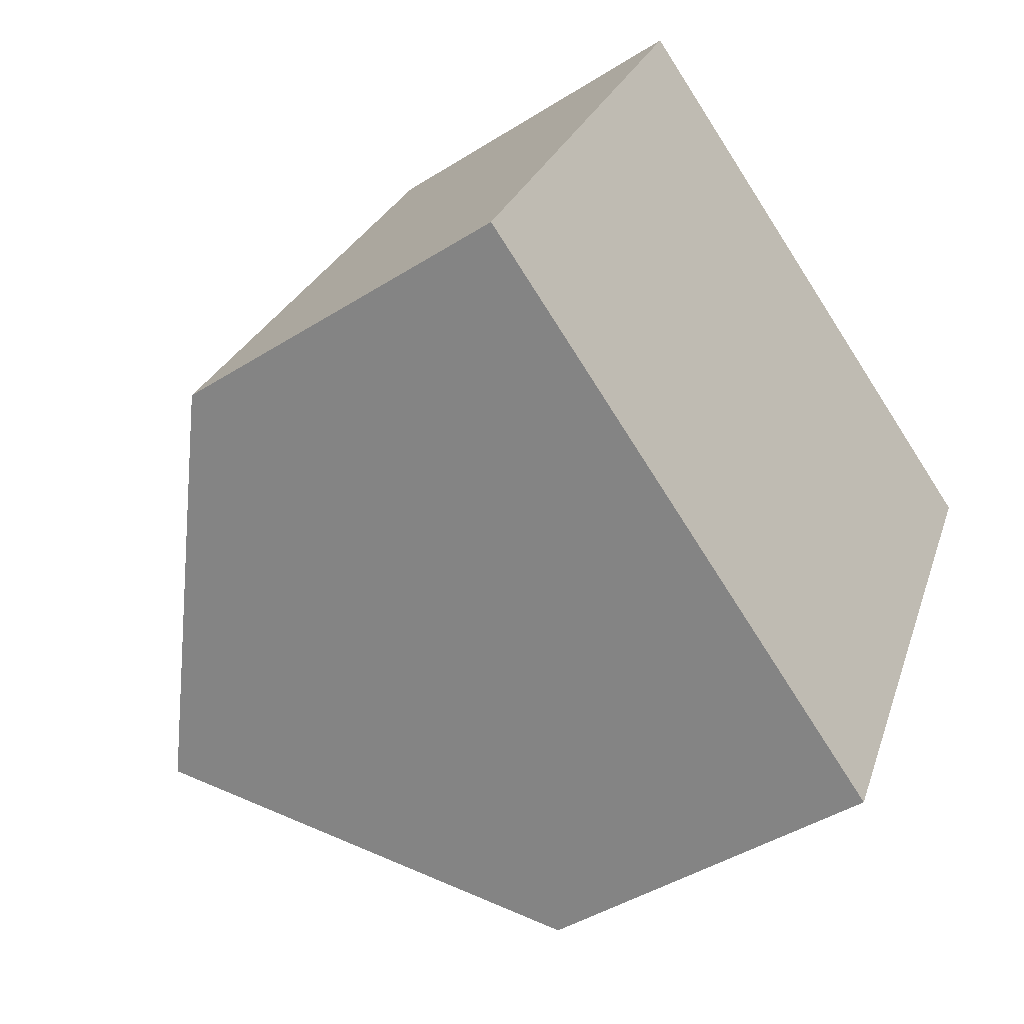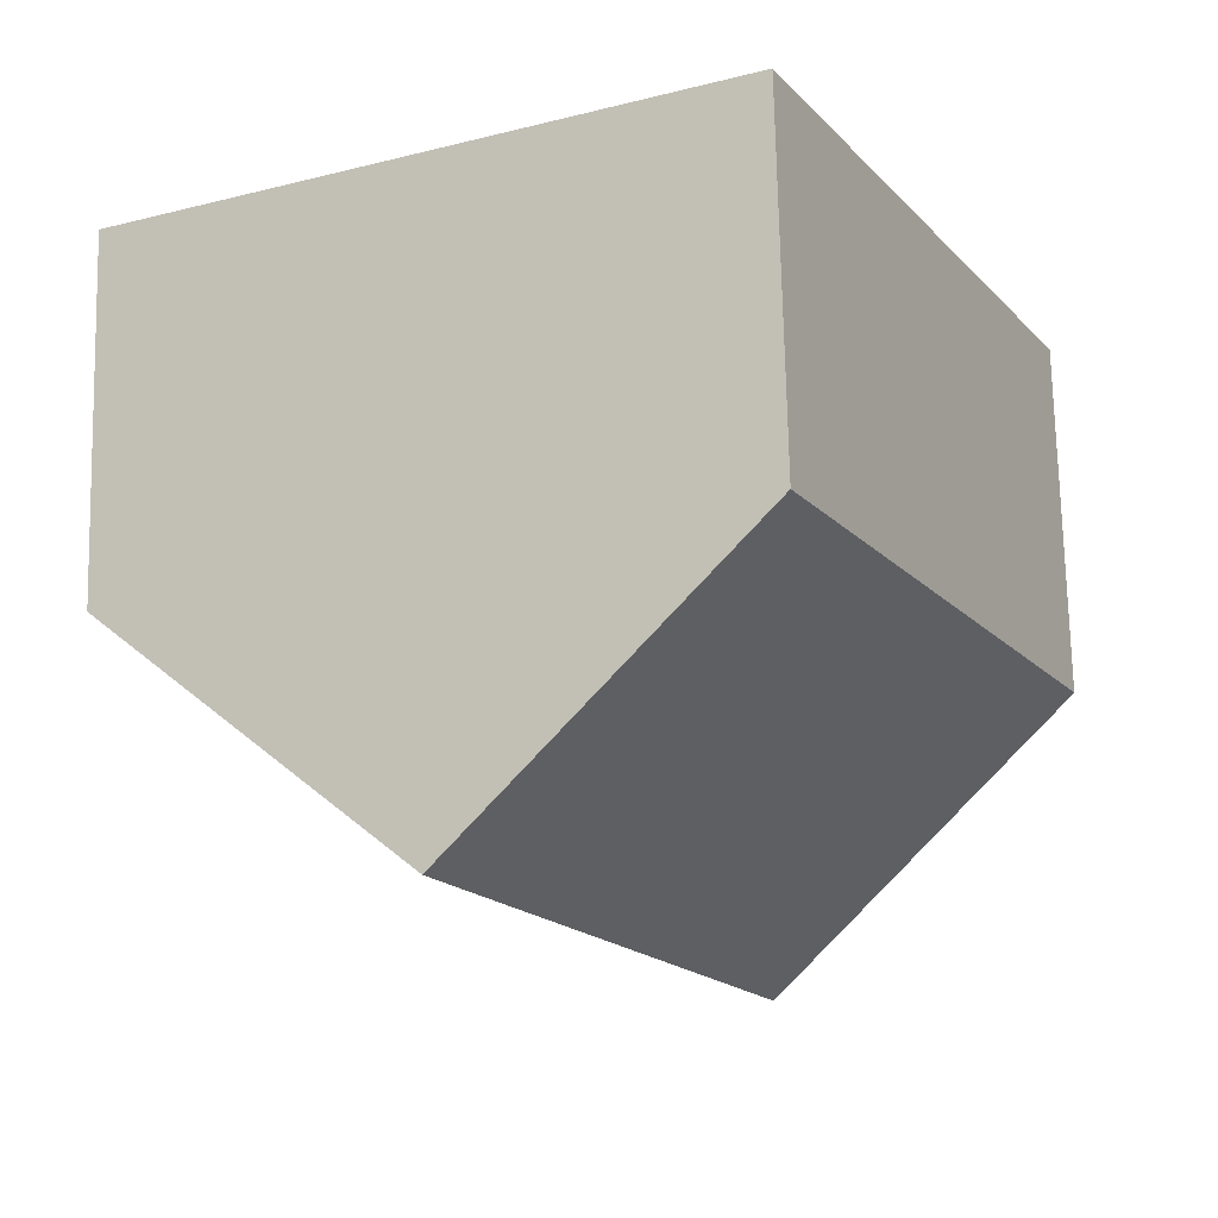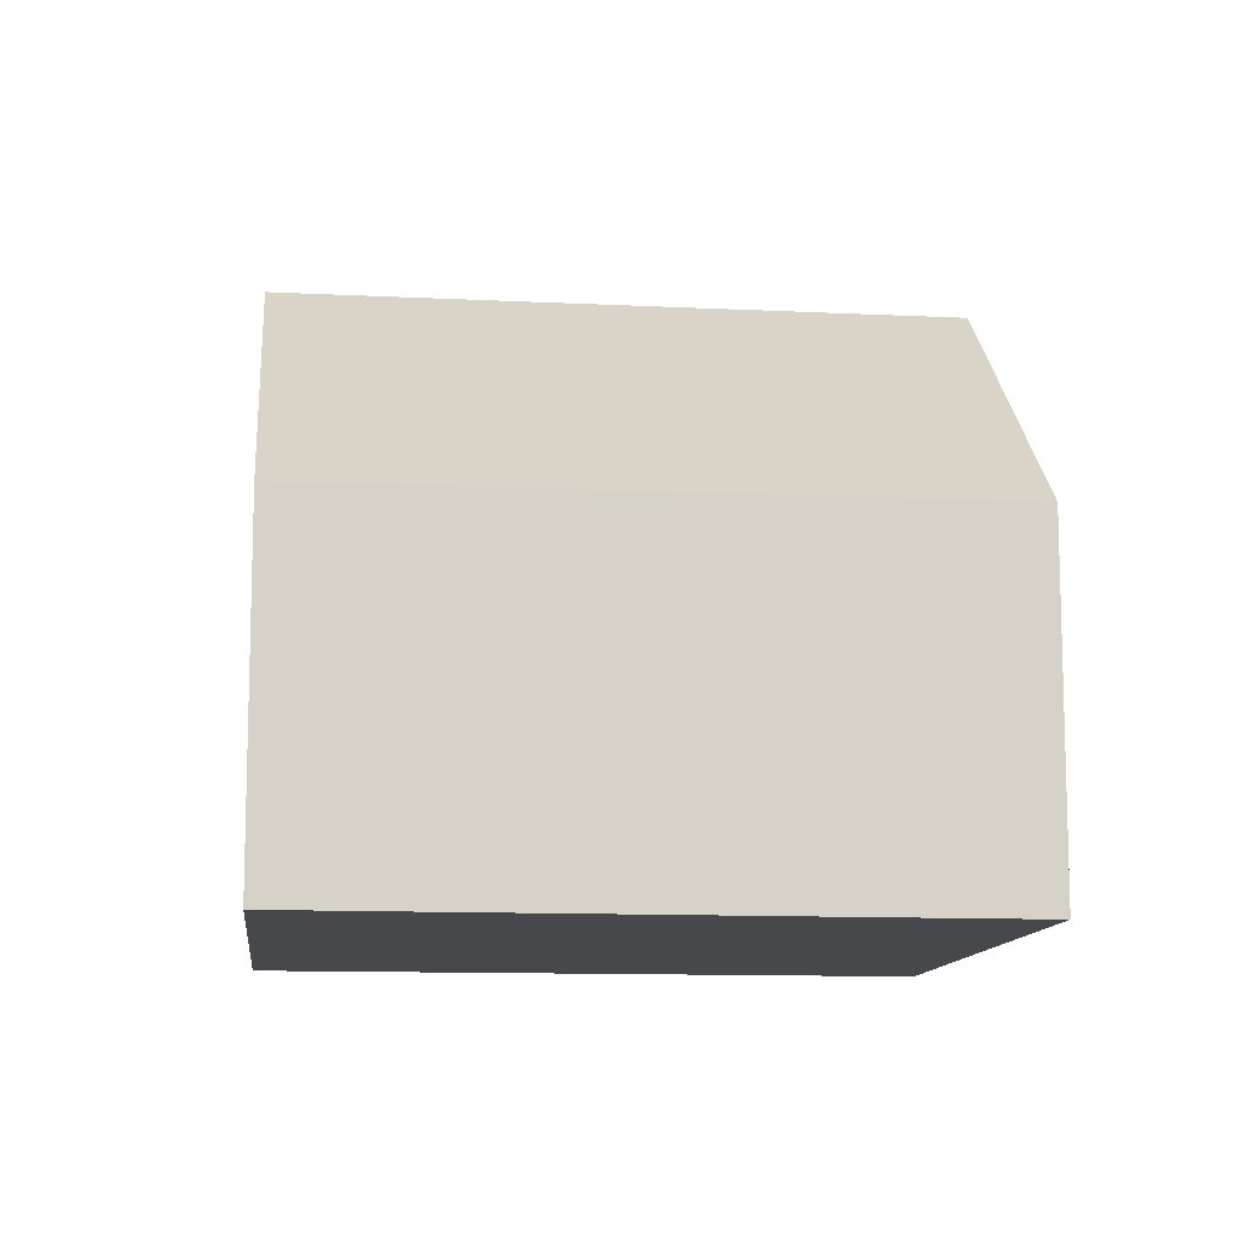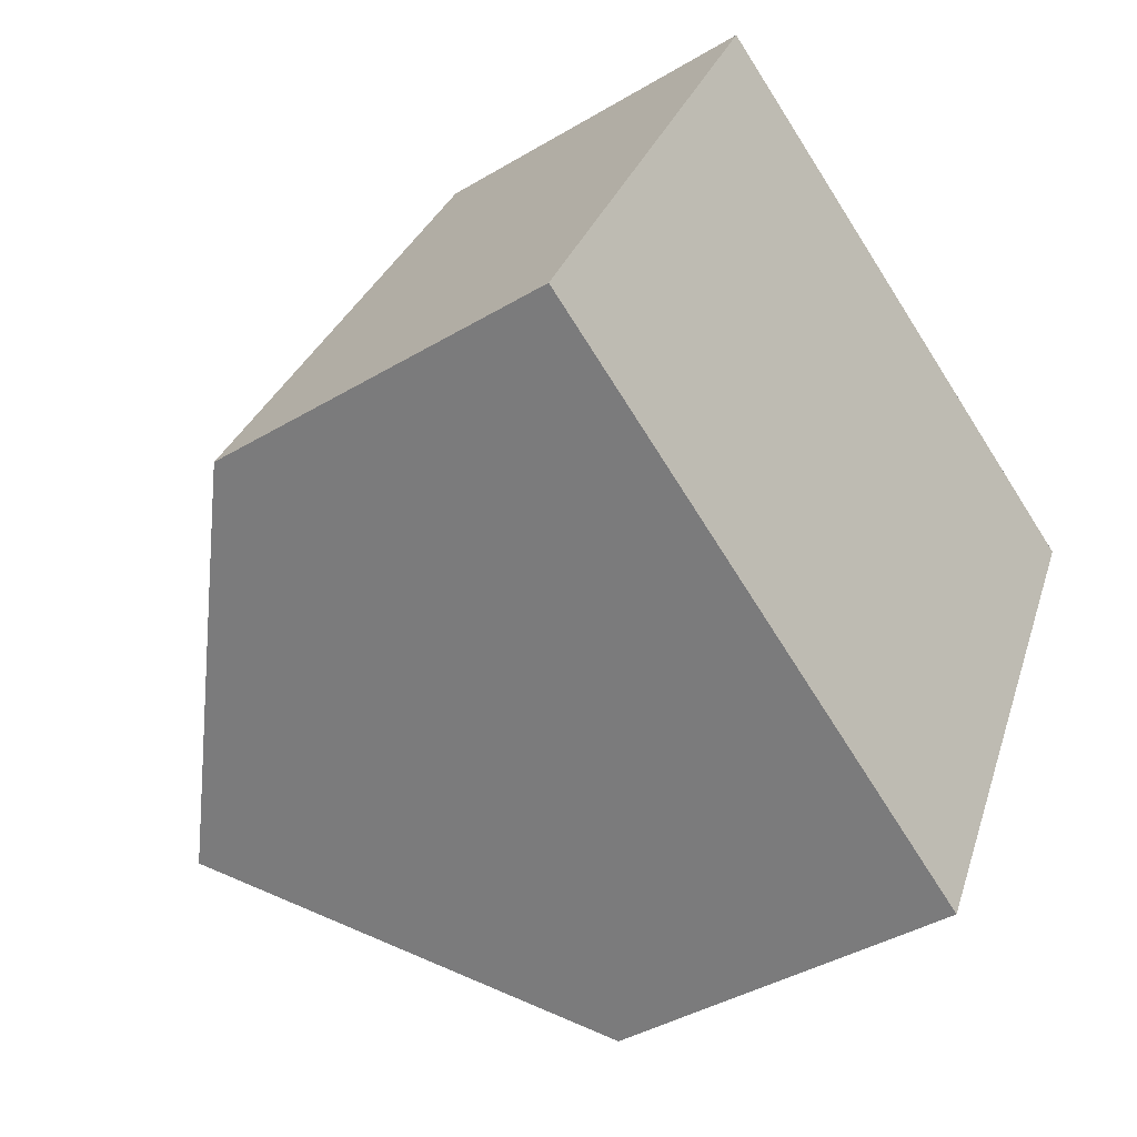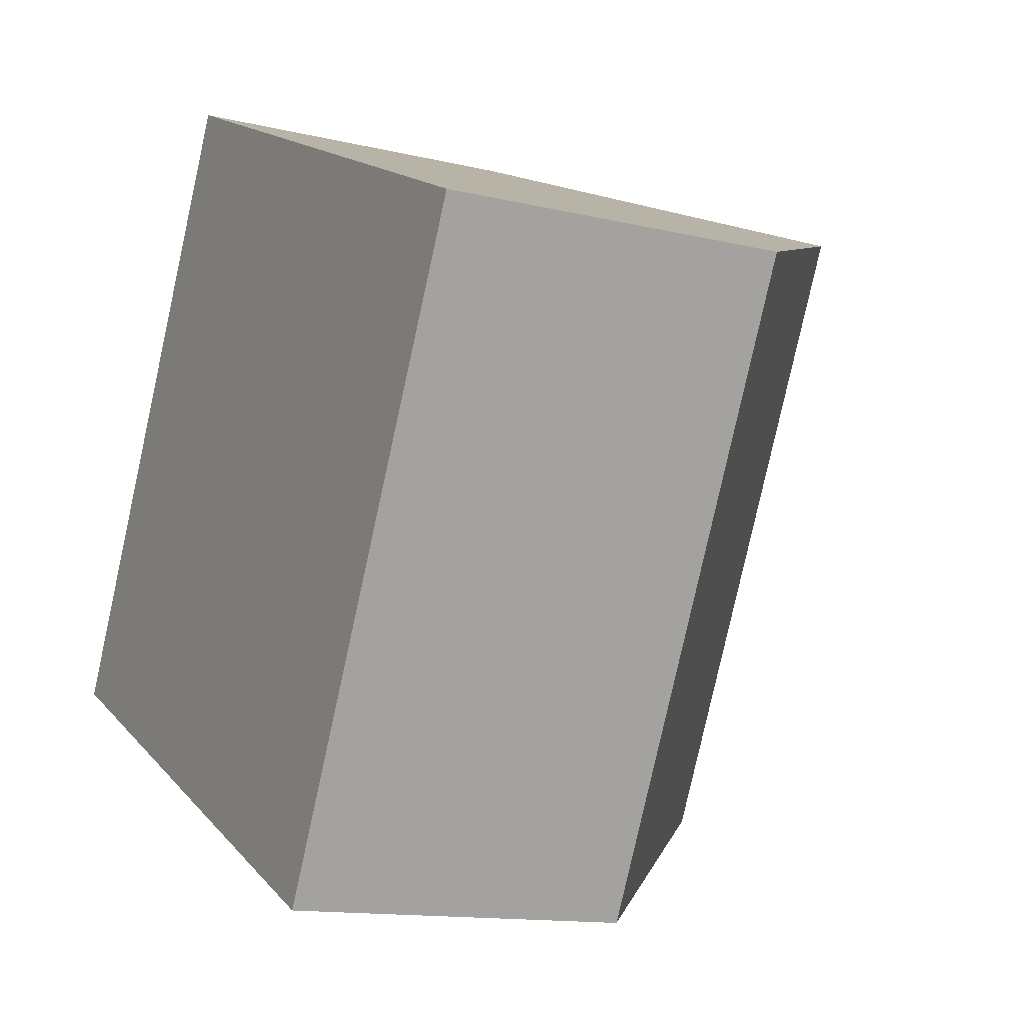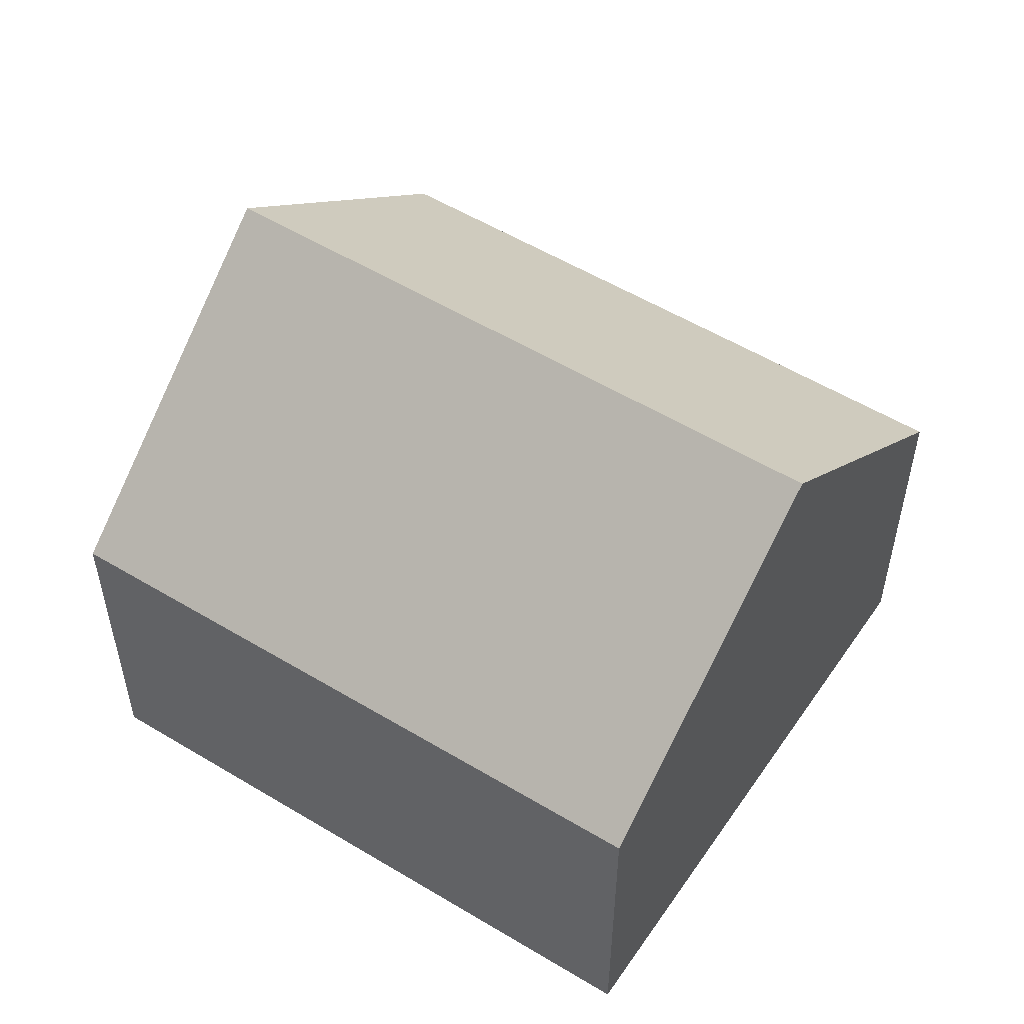
<metadata>
{"format":"obj","ext":"obj","renderer":"f3d","projection":"perspective","resolution":1024,"background":"white","views":[{"elev":-43.4,"azim":-53.2,"up":"+Z"},{"elev":72.7,"azim":178.7,"up":"+Z"},{"elev":-11.3,"azim":-70.3,"up":"+Y"},{"elev":-40.0,"azim":-53.5,"up":"+Z"},{"elev":-13.2,"azim":61.3,"up":"+Z"},{"elev":54.4,"azim":-30.6,"up":"+Y"}]}
</metadata>
<code>
v  7.23 4.406 -3.556
v  7.429 7.701 5.825
v  11.06 4.406 4.091
v  3.619 7.701 -1.78
v  3.821 4.427 7.548
v  0 4.398 2.693e-16
v  3.821 -4.622e-16 7.548
v  0 0 0
v  7.429 -3.567e-16 5.825
v  11.06 -2.505e-16 4.091
v  7.23 2.177e-16 -3.556
v  3.619 1.09e-16 -1.78
g defaultobject
f 1 2 3
f 2 1 4
f 4 5 2
f 5 4 6
f 6 7 5
f 7 6 8
f 7 2 5
f 2 7 3
f 3 7 9
f 3 9 10
f 10 1 3
f 1 10 11
f 1 6 4
f 6 1 8
f 8 1 12
f 12 1 11
f 9 11 10
f 11 9 7
f 11 7 8
f 11 8 12

</code>
